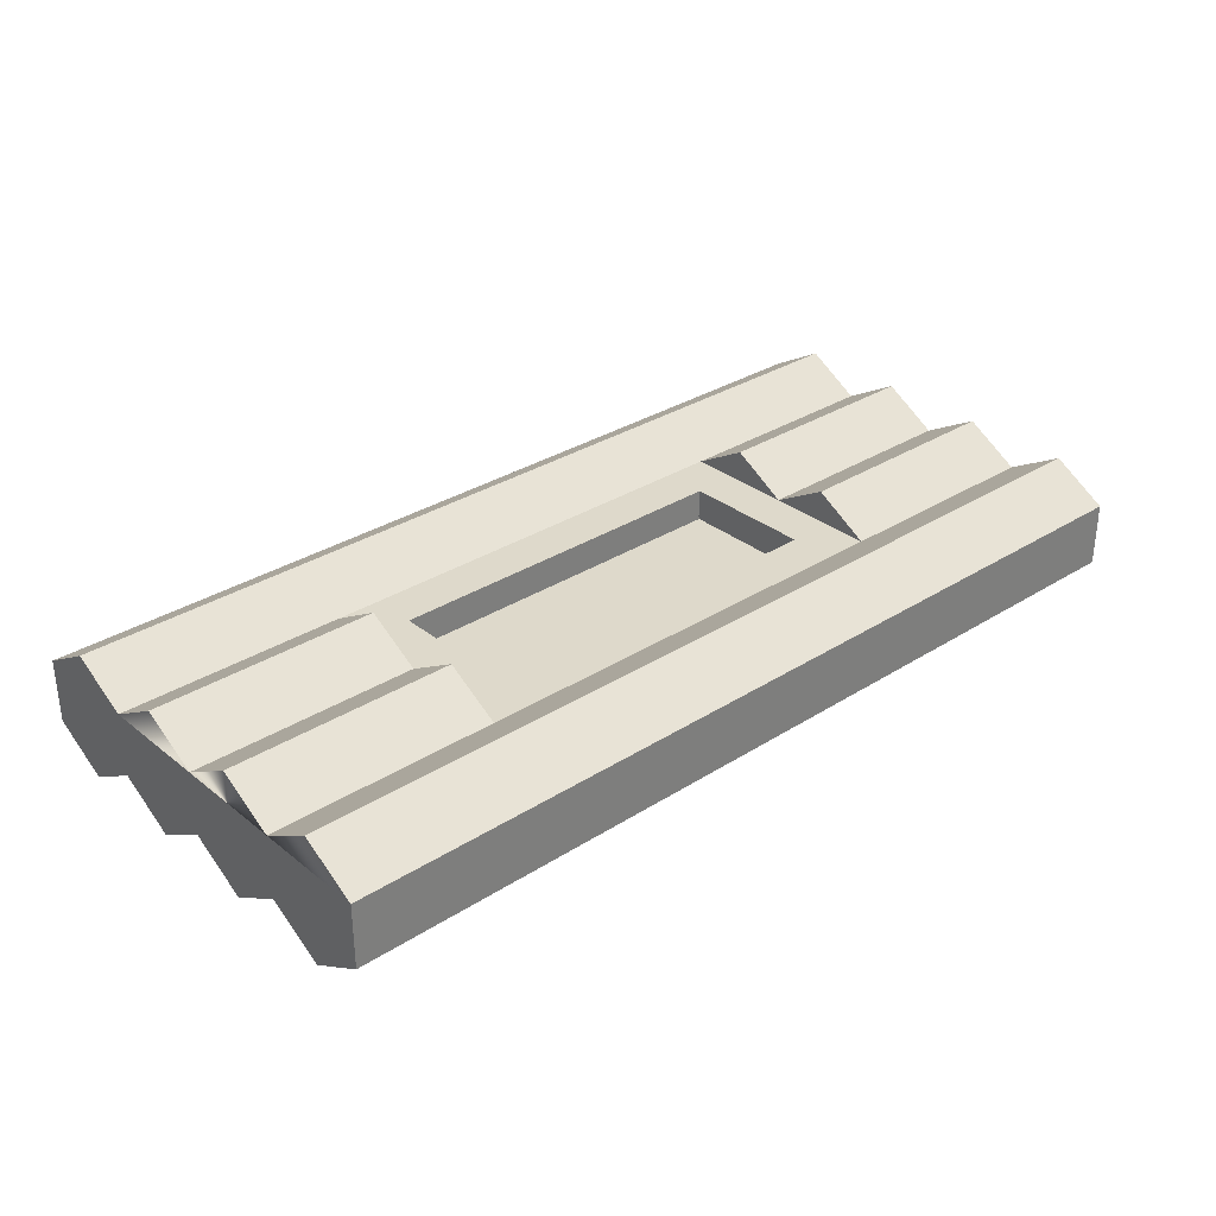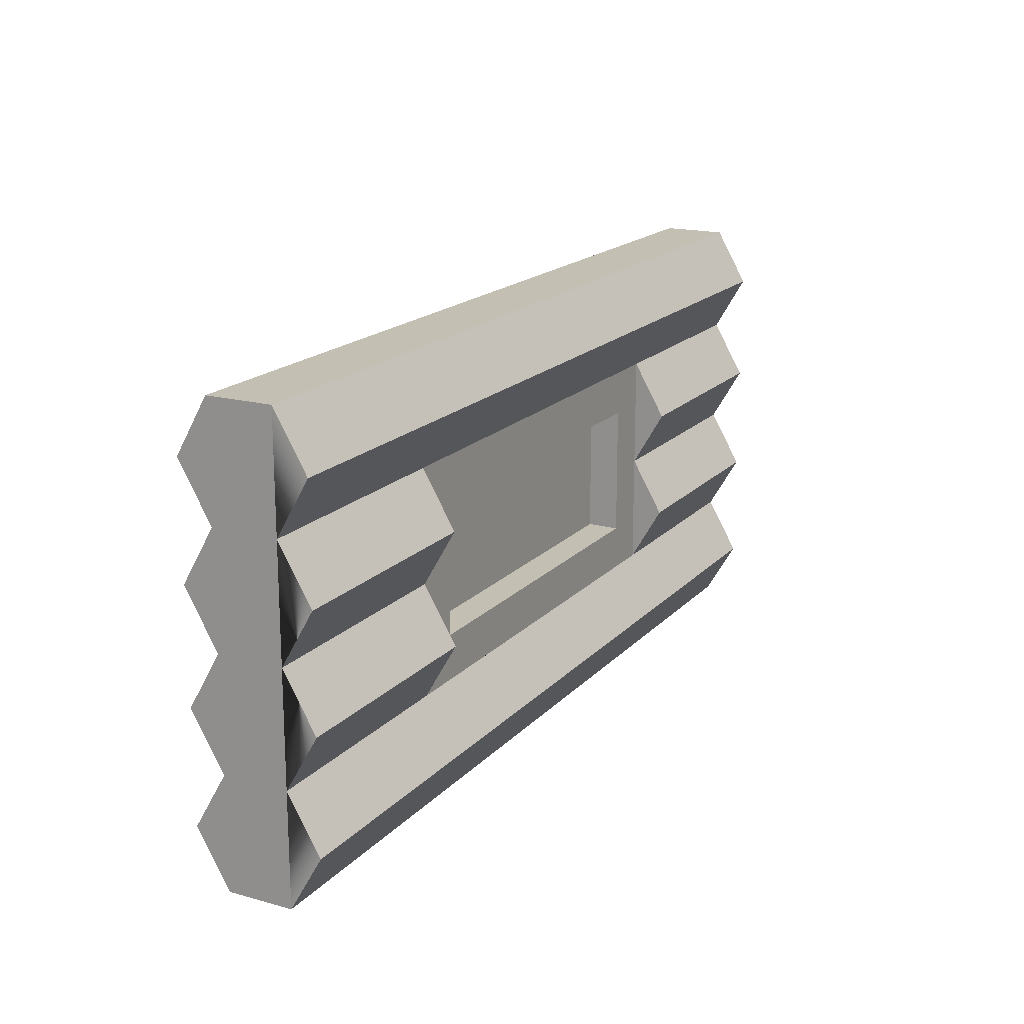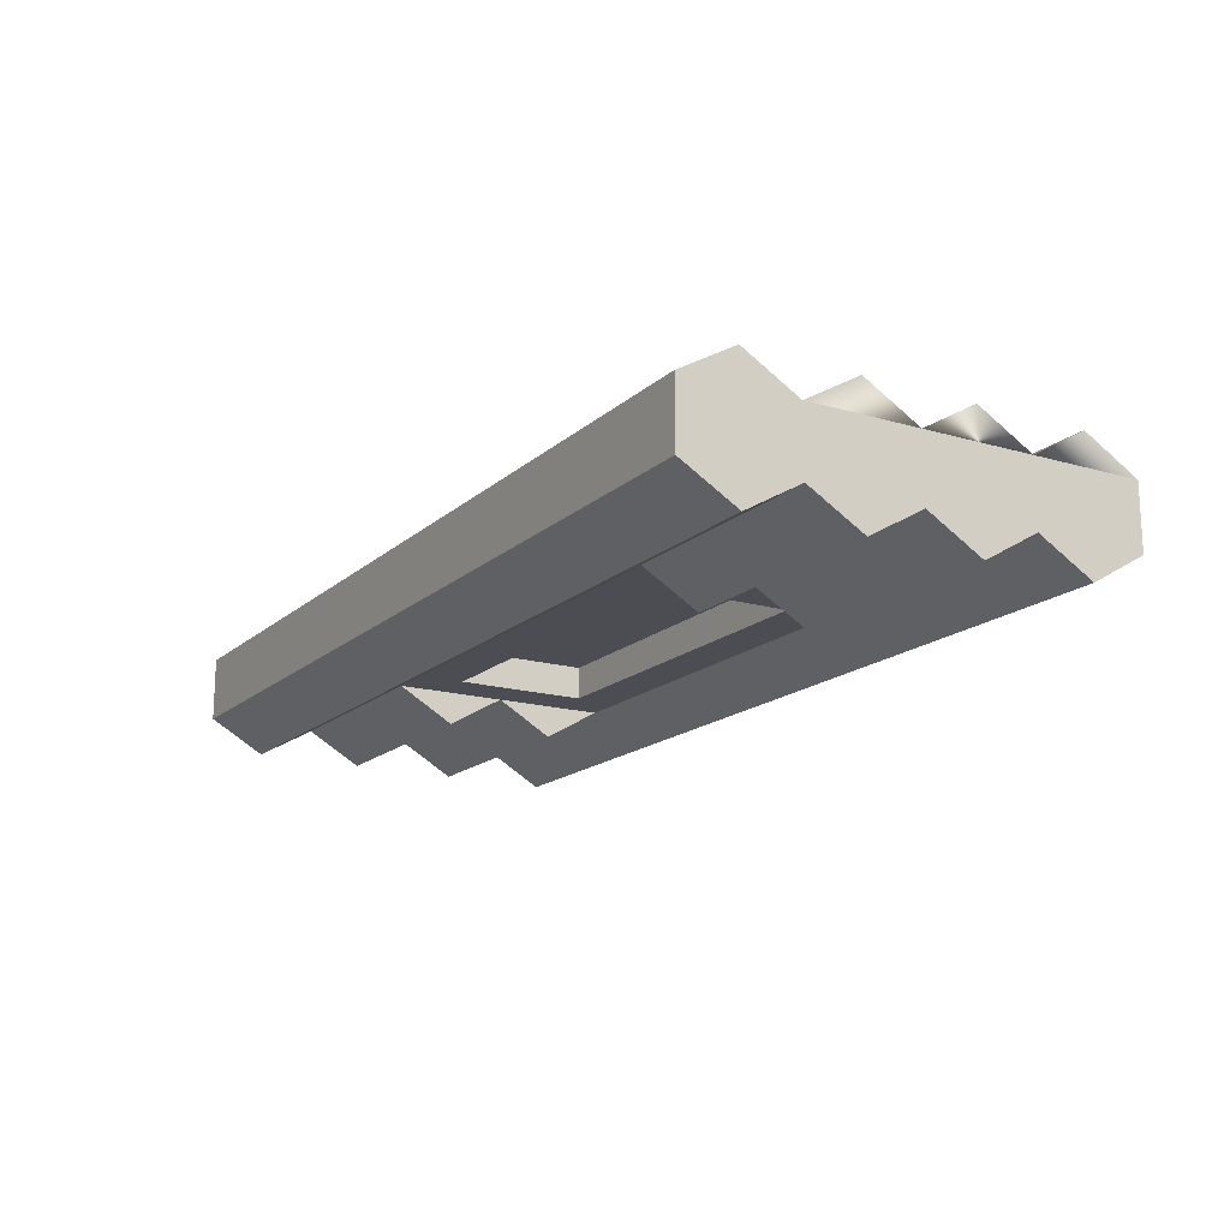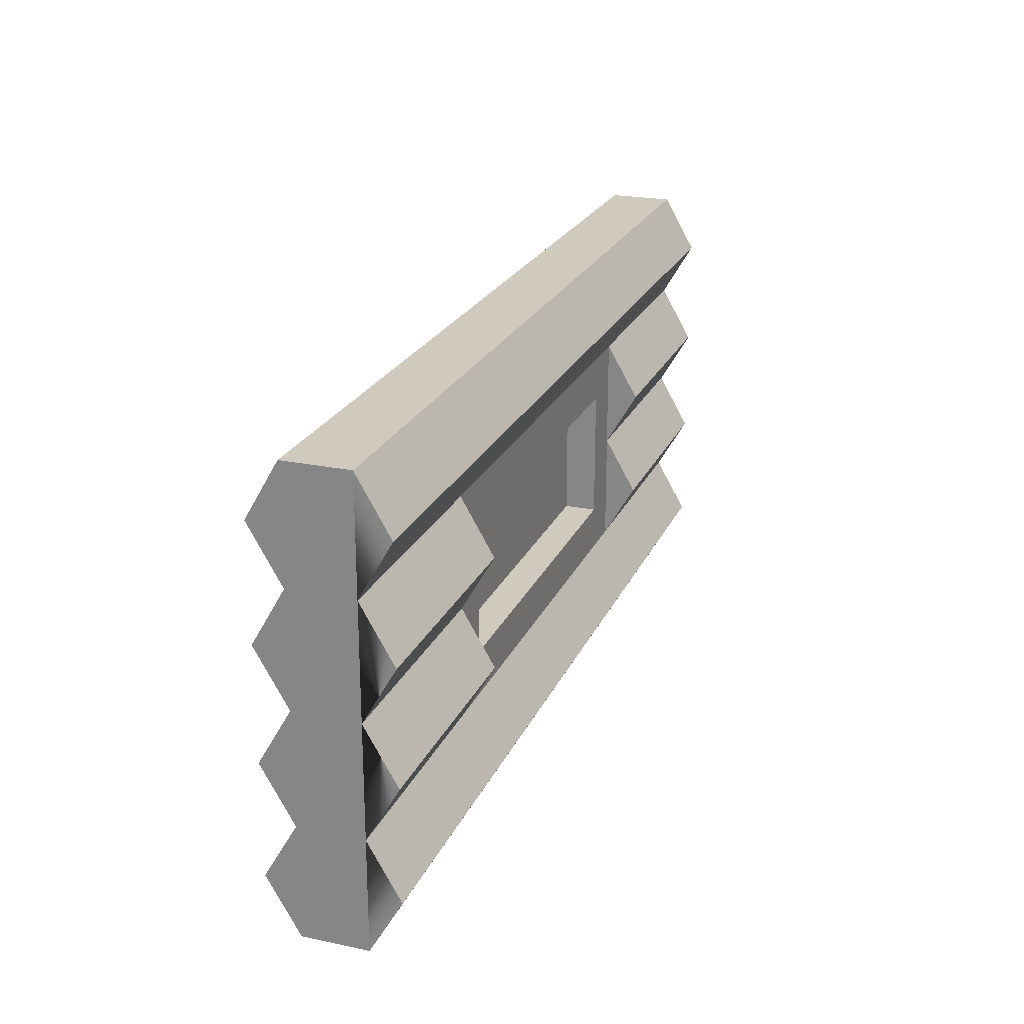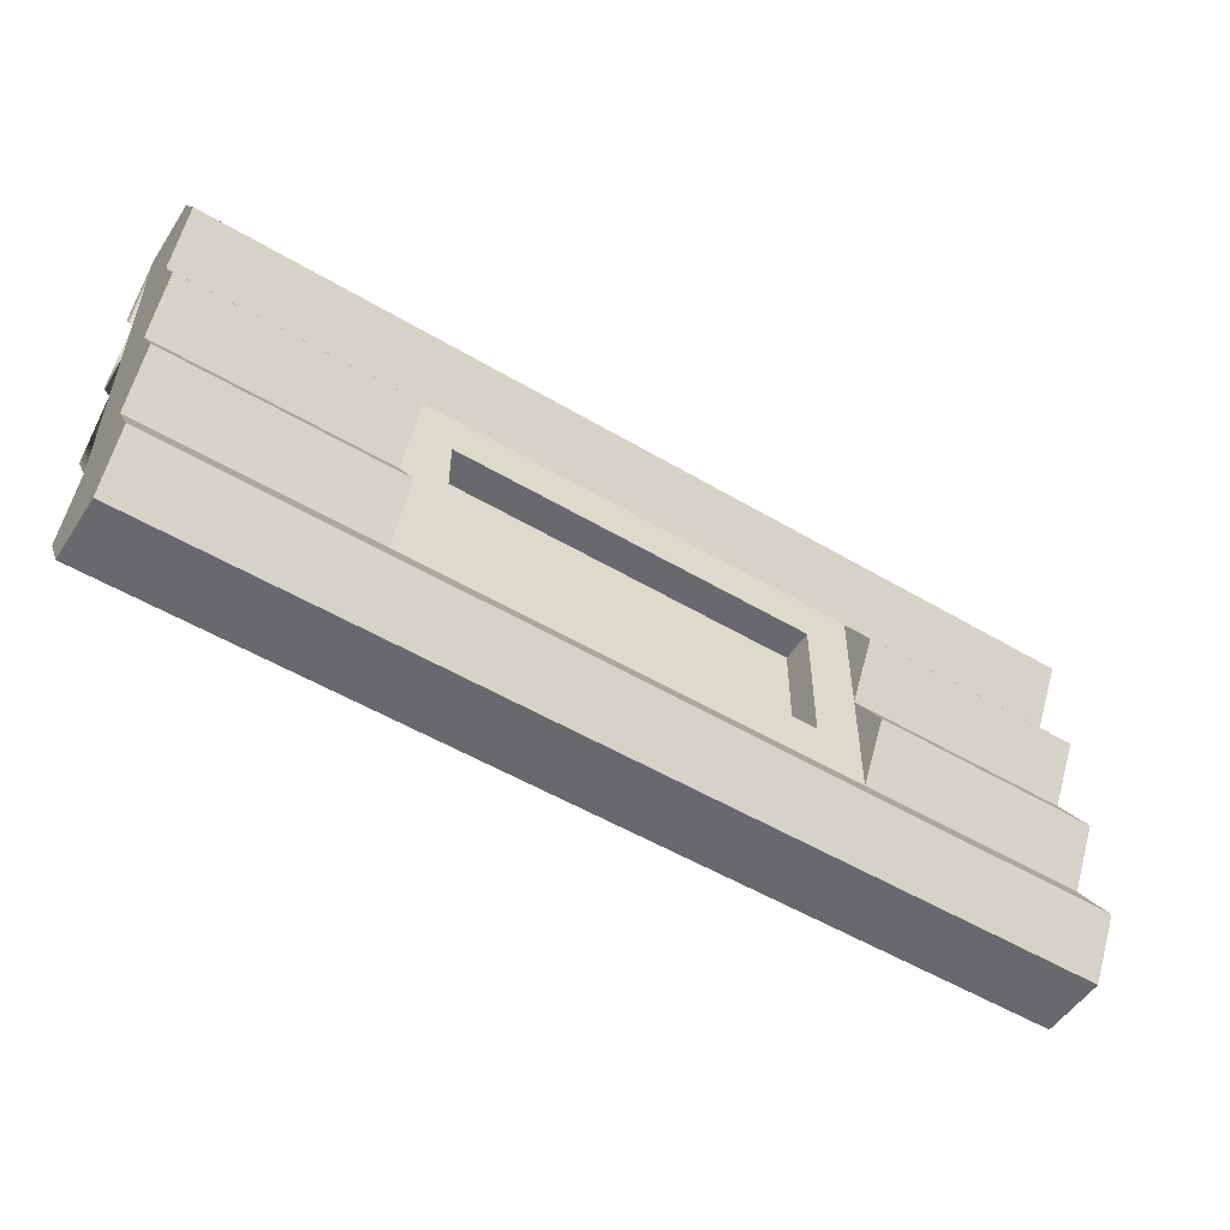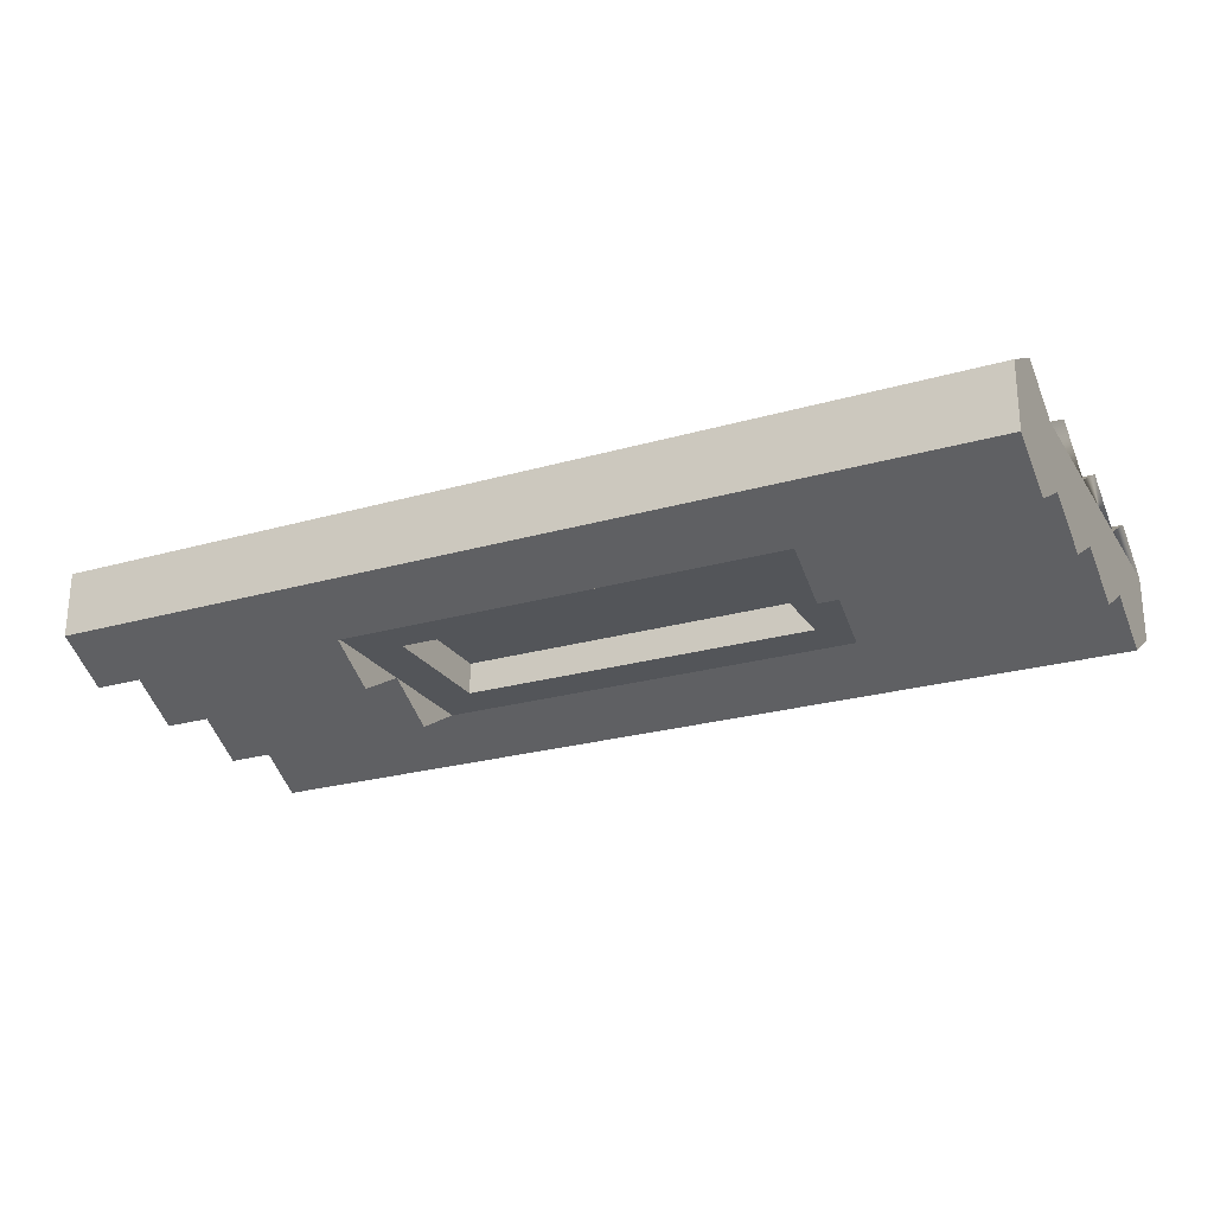
<metadata>
{"format":"obj","ext":"obj","renderer":"f3d","projection":"perspective","resolution":1024,"background":"white","views":[{"elev":31.8,"azim":138.1,"up":"+Z"},{"elev":17.8,"azim":-61.7,"up":"+Y"},{"elev":-16.4,"azim":59.3,"up":"+Z"},{"elev":23.0,"azim":-70.5,"up":"+Y"},{"elev":-52.8,"azim":147.5,"up":"+Y"},{"elev":-24.4,"azim":25.4,"up":"+Z"}]}
</metadata>
<code>
o cabinWindowHalf
v 0.2005 0.1711 0.0351
v 0.2005 0.3153 -0
v 0.2005 0.1711 -0
v 0.2005 0.3153 0.0351
v 0.2005 0.3153 -0.0351
v 0.2005 0.1711 -0.0351
v -0.2005 0.1711 0
v -0.2005 0.1711 0.0351
v -0.2005 0.1711 -0.0351
v -0.2005 0.3153 0.0351
v -0.2005 0.3153 0
v -0.2005 0.3153 -0.0351
v 0.25 0.1216 0.0351
v -0.25 0.1216 0.0351
v 0.25 0.2432 0.0351
v 0.25 0.3648 0.0351
v -0.25 0.2432 0.0351
v -0.25 0.3648 0.0351
v -0.25 0.1216 -0.0351
v 0.25 0.1216 -0.0351
v -0.25 0.2432 -0.0351
v -0.25 0.3648 -0.0351
v 0.25 0.2432 -0.0351
v 0.25 0.3648 -0.0351
v -0.25 0.1824 0.0702
v -0.25 0.304 0.0702
v -0.25 0.1824 -0.0702
v -0.25 0.304 -0.0702
v 0.25 0.1824 0.0702
v 0.25 0.304 0.0702
v 0.25 0.304 -0.0702
v 0.25 0.1824 -0.0702
v -0.5 0.304 -0.0702
v -0.5 0.2432 -0.0351
v -0.5 0.304 0.0702
v -0.5 0.3648 0.0351
v -0.5 0.2432 0.0351
v 0.5 0.1216 -0.0351
v 0.5 0.1824 -0.0702
v -0.5 0.1824 0.0702
v 0.5 0.2432 -0.0351
v -0.5 0.1216 0.0351
v -0.5 0.3648 -0.0351
v -0.5 -0 0.0351
v 0.5 0 -0.0351
v 0.5 -0 0.0351
v -0.5 0 -0.0351
v -0.5 0.4256 -0.0702
v 0.5 0.3648 -0.0351
v 0.5 0.4256 -0.0702
v 0.5 0.4864 0.0351
v -0.5 0.4256 0.0702
v 0.5 0.4256 0.0702
v -0.5 0.4864 0.0351
v -0.5 0.1216 -0.0351
v 0.5 0.0608 -0.0702
v -0.5 0.0608 -0.0702
v 0.5 0.1824 0.0702
v 0.5 0.1216 0.0351
v -0.5 0.1824 -0.0702
v 0.5 0.304 0.0702
v 0.5 0.2432 0.0351
v -0.5 0.4864 -0.0351
v 0.5 0.4864 -0.0351
v 0.5 0.3648 0.0351
v 0.5 0.304 -0.0702
v -0.5 0.0608 0.0702
v 0.5 0.0608 0.0702
f 1 2 3
f 2 1 4
f 5 3 2
f 3 5 6
f 7 1 3
f 1 7 8
f 3 9 7
f 9 3 6
f 10 7 11
f 7 10 8
f 9 11 7
f 11 9 12
f 10 2 4
f 2 10 11
f 11 5 2
f 5 11 12
f 13 1 14
f 1 13 15
f 1 15 4
f 4 15 16
f 4 16 10
f 8 14 1
f 14 8 17
f 17 8 10
f 17 10 18
f 18 10 16
f 19 9 20
f 9 19 21
f 9 21 12
f 12 21 22
f 12 22 5
f 6 20 9
f 20 6 23
f 23 6 5
f 23 5 24
f 24 5 22
f 25 14 17
f 26 17 18
f 19 27 21
f 21 28 22
f 29 15 13
f 30 16 15
f 24 31 23
f 23 32 20
f 33 21 34
f 21 33 28
f 18 35 26
f 35 18 36
f 26 37 17
f 37 26 35
f 32 38 20
f 38 32 39
f 17 40 25
f 40 17 37
f 23 39 32
f 39 23 41
f 25 42 14
f 42 25 40
f 43 28 33
f 28 43 22
f 44 45 46
f 45 44 47
f 48 22 43
f 22 48 24
f 24 48 49
f 49 48 50
f 51 52 53
f 52 51 54
f 55 56 57
f 56 55 38
f 38 55 20
f 58 13 59
f 13 58 29
f 60 19 55
f 19 60 27
f 61 15 62
f 15 61 30
f 63 50 48
f 50 63 64
f 34 27 60
f 27 34 21
f 65 30 61
f 30 65 16
f 57 45 47
f 45 57 56
f 53 16 65
f 16 53 18
f 18 53 36
f 36 53 52
f 31 41 23
f 41 31 66
f 59 67 68
f 67 59 42
f 42 59 13
f 42 13 14
f 68 44 46
f 44 68 67
f 67 42 44
f 54 44 42
f 63 44 54
f 43 44 63
f 34 44 43
f 55 44 34
f 55 47 44
f 47 55 57
f 54 42 37
f 40 37 42
f 54 37 36
f 35 36 37
f 54 36 52
f 63 48 43
f 43 33 34
f 34 60 55
f 24 66 31
f 66 24 49
f 63 51 64
f 51 63 54
f 62 29 58
f 29 62 15
f 53 65 51
f 46 51 65
f 45 51 46
f 38 51 45
f 41 51 38
f 49 51 41
f 51 49 64
f 46 65 62
f 61 62 65
f 46 62 59
f 58 59 62
f 46 59 68
f 45 56 38
f 38 39 41
f 49 50 64
f 41 66 49
f 2 7 3
f 7 2 11

</code>
